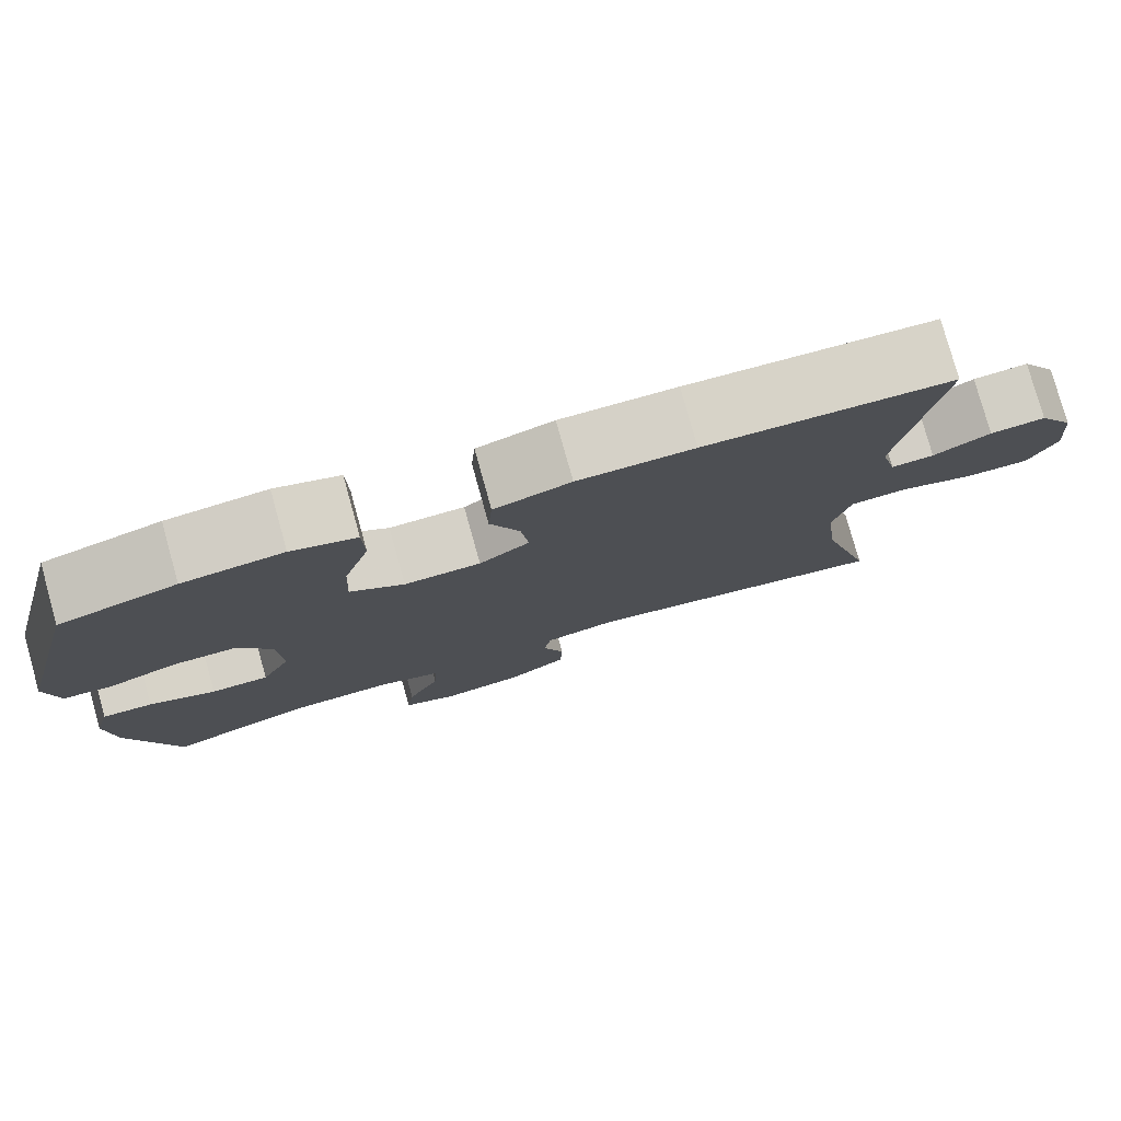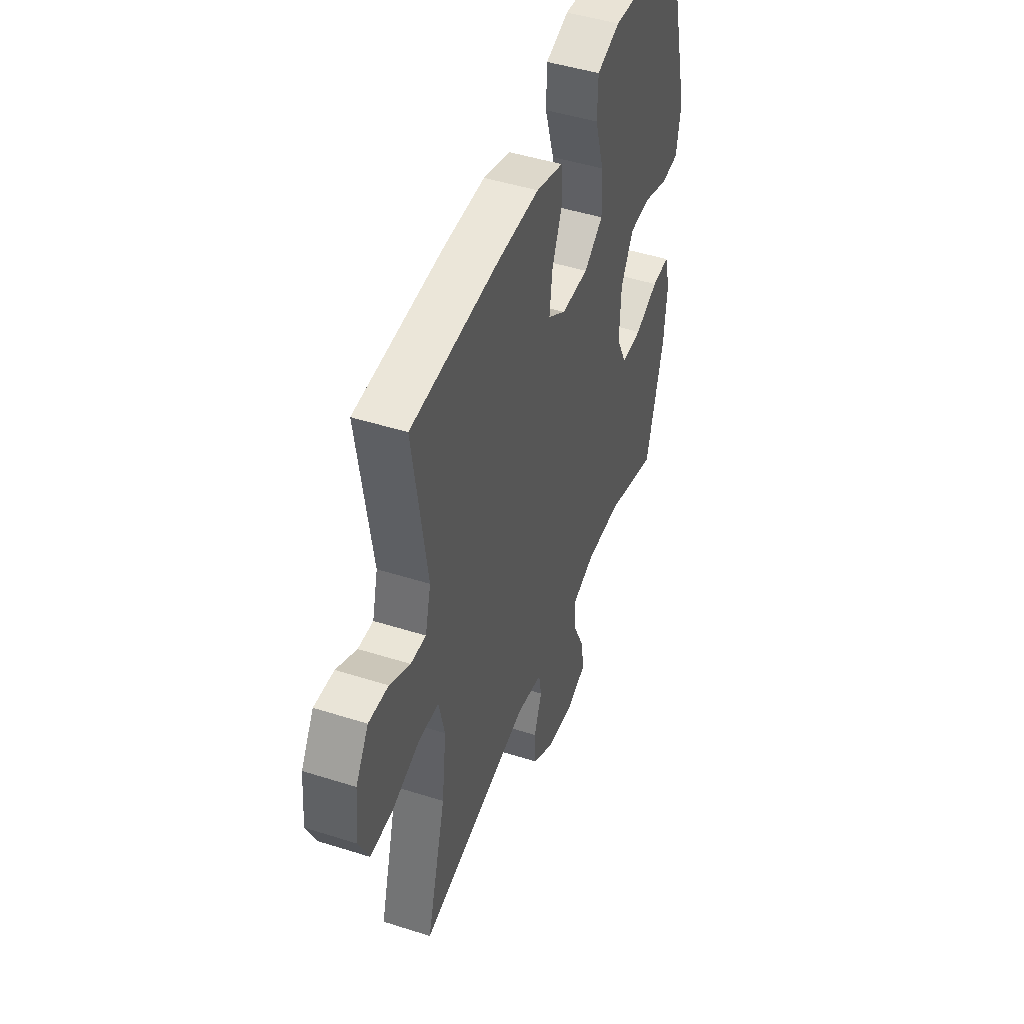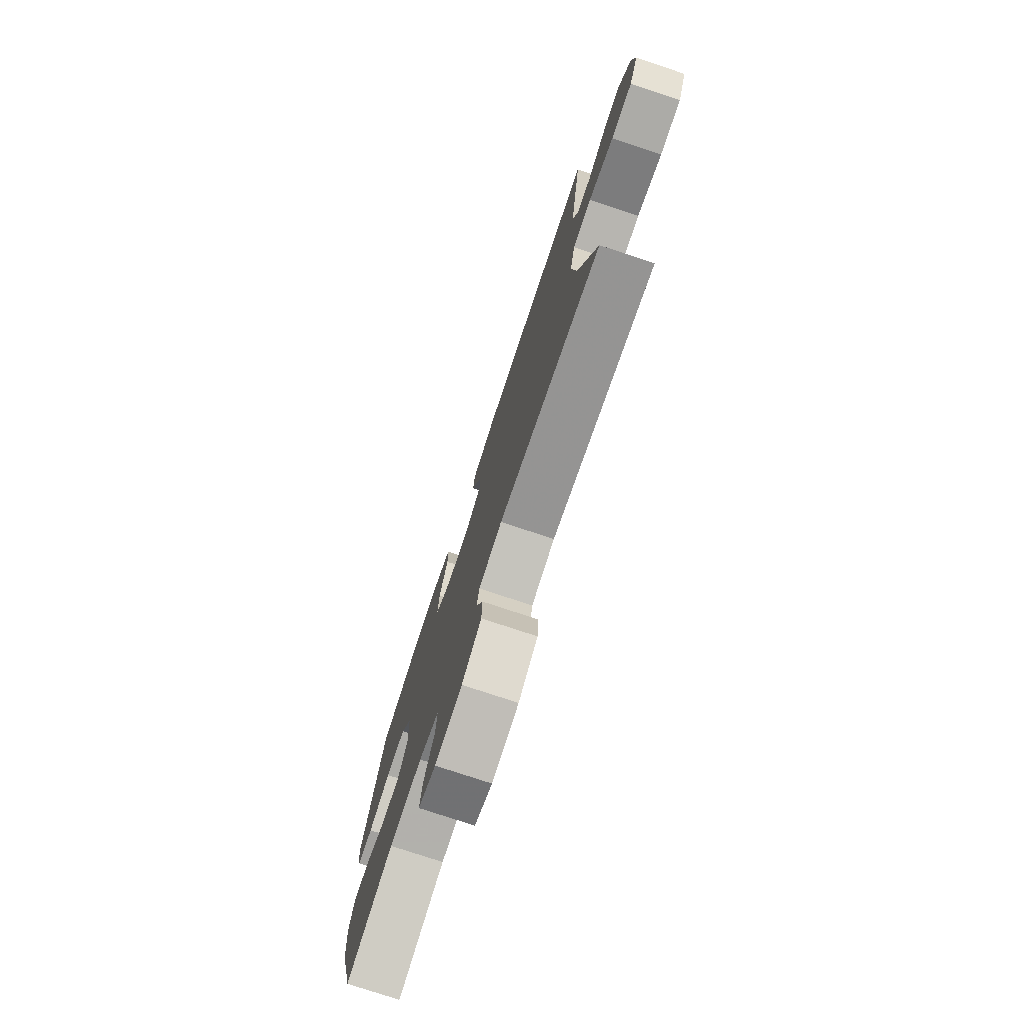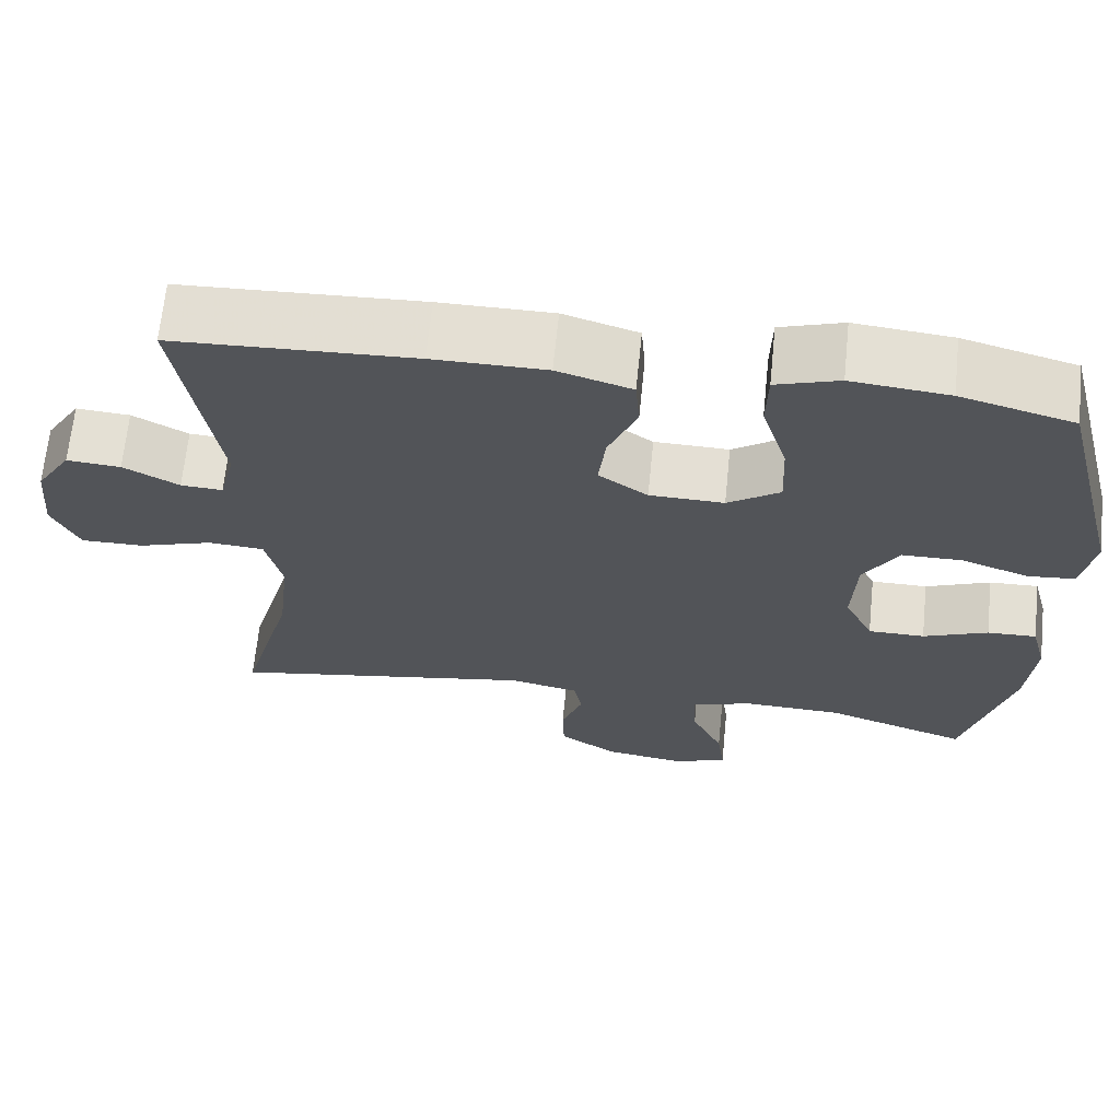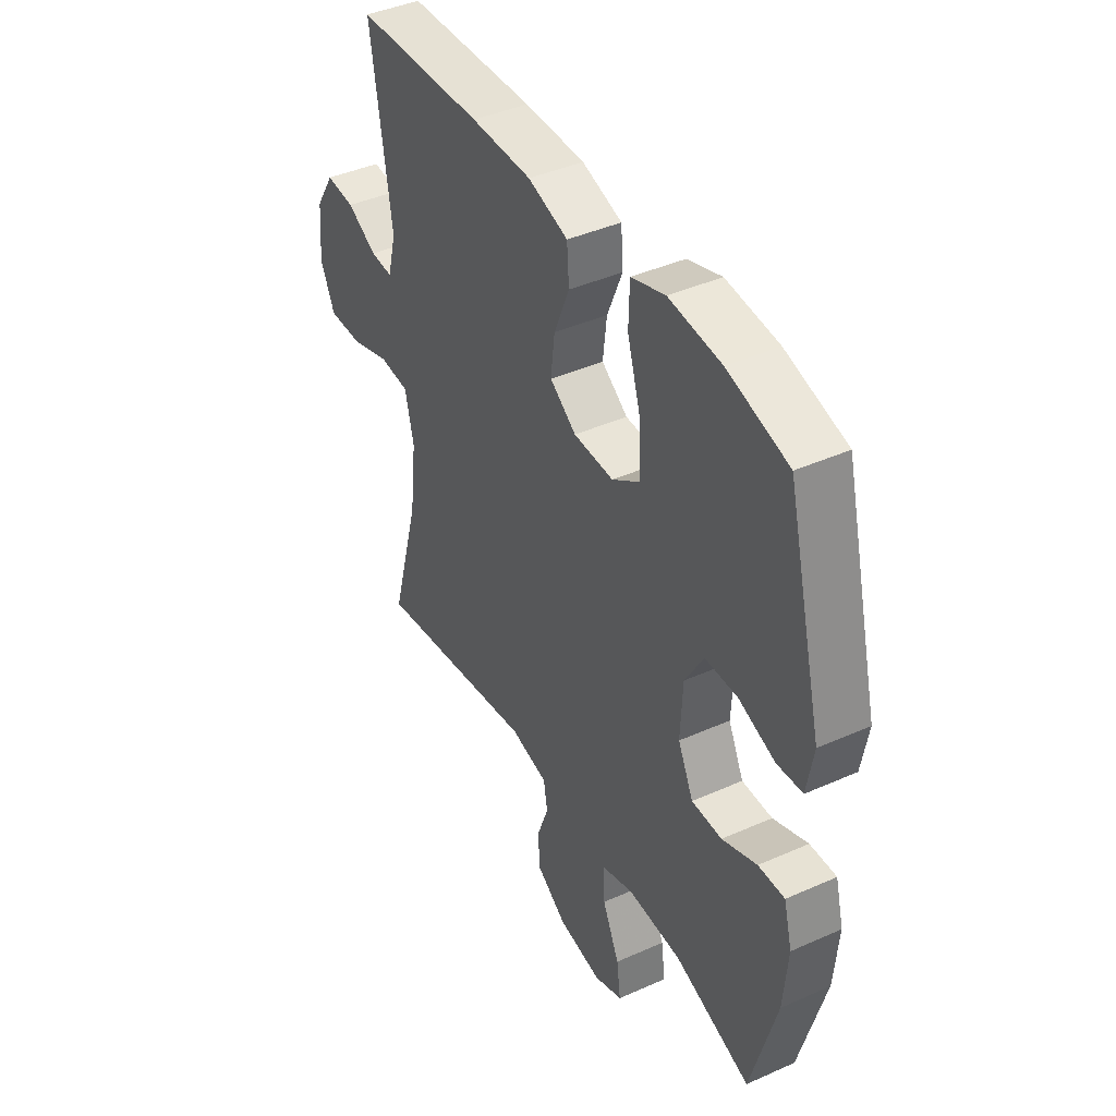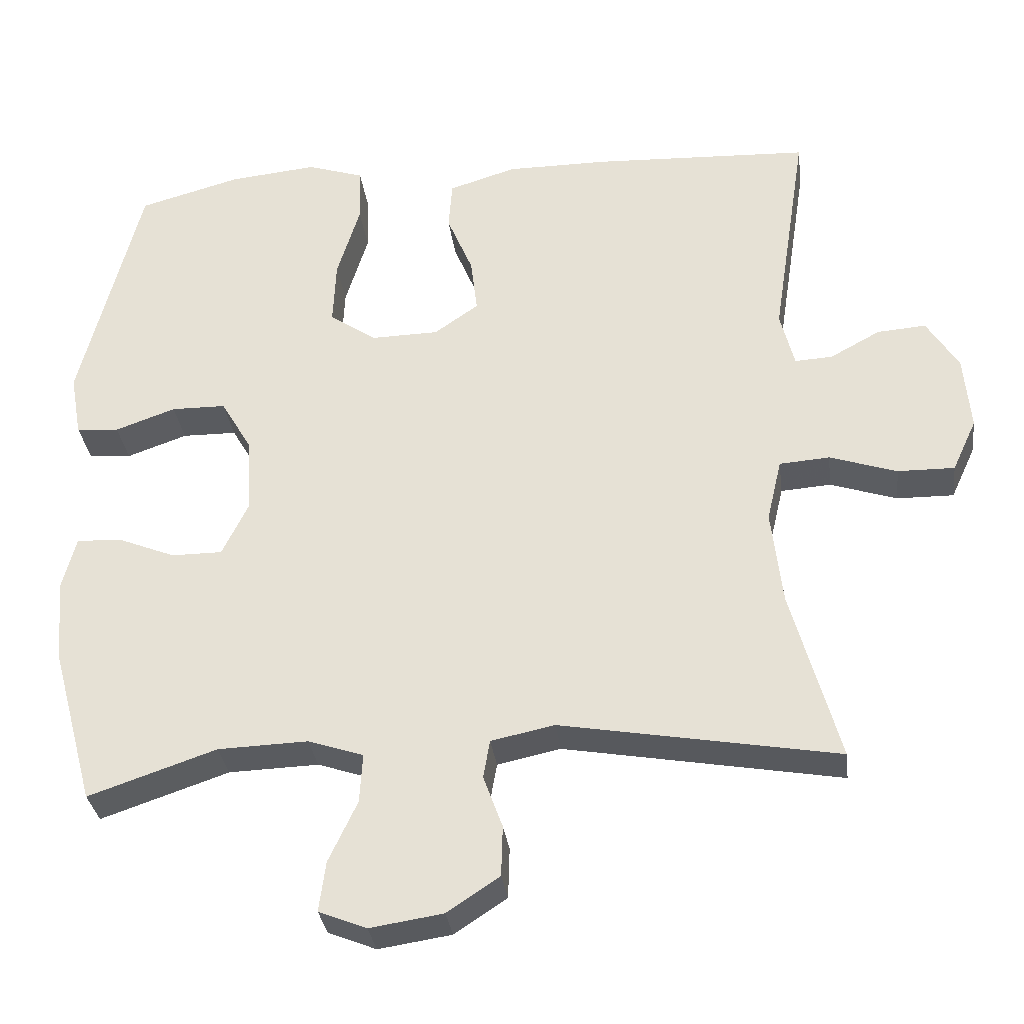
<metadata>
{"format":"obj","ext":"obj","renderer":"f3d","projection":"perspective","resolution":1024,"background":"white","views":[{"elev":78.7,"azim":164.4,"up":"+Z"},{"elev":46.7,"azim":-70.1,"up":"+Z"},{"elev":-77.0,"azim":-108.4,"up":"+Z"},{"elev":66.5,"azim":5.8,"up":"+Z"},{"elev":41.9,"azim":61.8,"up":"+Z"},{"elev":-32.1,"azim":-172.8,"up":"+Z"}]}
</metadata>
<code>
v -0.5 0.07 -0.5
v -0.435 0.07 -0.266
v -0.42 0.07 -0.136
v -0.44 0.07 -0.051
v -0.508 0.07 -0.046
v -0.599 0.07 -0.076
v -0.676 0.07 -0.077
v -0.709 0.07 -0.006
v -0.7 0.07 0.096
v -0.657 0.07 0.165
v -0.591 0.07 0.16
v -0.523 0.07 0.123
v -0.472 0.07 0.12
v -0.453 0.07 0.196
v -0.5 0.07 0.5
v -0.206 0.07 0.513
v -0.068 0.07 0.513
v 0.023 0.07 0.485
v 0.028 0.07 0.419
v -0.007 0.07 0.335
v -0.016 0.07 0.26
v 0.044 0.07 0.218
v 0.135 0.07 0.216
v 0.199 0.07 0.26
v 0.195 0.07 0.348
v 0.164 0.07 0.449
v 0.166 0.07 0.525
v 0.243 0.07 0.55
v 0.362 0.07 0.538
v 0.5 0.07 0.5
v 0.582 0.07 0.176
v 0.567 0.07 0.091
v 0.509 0.07 0.086
v 0.427 0.07 0.115
v 0.353 0.07 0.114
v 0.311 0.07 0.042
v 0.306 0.07 -0.062
v 0.341 0.07 -0.134
v 0.41 0.07 -0.134
v 0.489 0.07 -0.102
v 0.549 0.07 -0.1
v 0.568 0.07 -0.172
v 0.558 0.07 -0.286
v 0.5 0.07 -0.5
v 0.326 0.07 -0.441
v 0.204 0.07 -0.437
v 0.129 0.07 -0.462
v 0.133 0.07 -0.529
v 0.172 0.07 -0.612
v 0.181 0.07 -0.68
v 0.116 0.07 -0.706
v 0.017 0.07 -0.691
v -0.054 0.07 -0.644
v -0.056 0.07 -0.575
v -0.03 0.07 -0.504
v -0.039 0.07 -0.452
v -0.125 0.07 -0.434
v -0.5 0 -0.5
v -0.435 0 -0.266
v -0.42 0 -0.136
v -0.44 0 -0.051
v -0.508 0 -0.046
v -0.599 0 -0.076
v -0.676 0 -0.077
v -0.709 0 -0.006
v -0.7 0 0.096
v -0.657 0 0.165
v -0.591 0 0.16
v -0.523 0 0.123
v -0.472 0 0.12
v -0.453 0 0.196
v -0.5 0 0.5
v -0.206 0 0.513
v -0.068 0 0.513
v 0.023 0 0.485
v 0.028 0 0.419
v -0.007 0 0.335
v -0.016 0 0.26
v 0.044 0 0.218
v 0.135 0 0.216
v 0.199 0 0.26
v 0.195 0 0.348
v 0.164 0 0.449
v 0.166 0 0.525
v 0.243 0 0.55
v 0.362 0 0.538
v 0.5 0 0.5
v 0.582 0 0.176
v 0.567 0 0.091
v 0.509 0 0.086
v 0.427 0 0.115
v 0.353 0 0.114
v 0.311 0 0.042
v 0.306 0 -0.062
v 0.341 0 -0.134
v 0.41 0 -0.134
v 0.489 0 -0.102
v 0.549 0 -0.1
v 0.568 0 -0.172
v 0.558 0 -0.286
v 0.5 0 -0.5
v 0.326 0 -0.441
v 0.204 0 -0.437
v 0.129 0 -0.462
v 0.133 0 -0.529
v 0.172 0 -0.612
v 0.181 0 -0.68
v 0.116 0 -0.706
v 0.017 0 -0.691
v -0.054 0 -0.644
v -0.056 0 -0.575
v -0.03 0 -0.504
v -0.039 0 -0.452
v -0.125 0 -0.434
f 52 53 54 55
f 52 55 56
f 51 52 56
f 48 49 50 51
f 47 48 51 56
f 46 47 56 57
f 42 43 44 45
f 42 45 46
f 39 40 41 42
f 38 39 42 46
f 37 38 46 57
f 31 32 33 34
f 31 34 35
f 30 31 35
f 29 30 35 36
f 25 26 27 28
f 24 25 28 29
f 17 18 19 20
f 17 20 21
f 14 15 16 17
f 13 14 17 21
f 9 10 11 12
f 9 12 13
f 8 9 13
f 5 6 7 8
f 4 5 8 13
f 3 4 13 21
f 37 57 1 2
f 36 37 2 3
f 24 29 36
f 23 24 36
f 22 23 36 3
f 3 21 22
f 112 111 110 109
f 113 112 109
f 113 109 108
f 108 107 106 105
f 113 108 105 104
f 114 113 104 103
f 102 101 100 99
f 103 102 99
f 99 98 97 96
f 103 99 96 95
f 114 103 95 94
f 91 90 89 88
f 92 91 88
f 92 88 87
f 93 92 87 86
f 85 84 83 82
f 86 85 82 81
f 77 76 75 74
f 78 77 74
f 74 73 72 71
f 78 74 71 70
f 69 68 67 66
f 70 69 66
f 70 66 65
f 65 64 63 62
f 70 65 62 61
f 78 70 61 60
f 59 58 114 94
f 60 59 94 93
f 93 86 81
f 93 81 80
f 60 93 80 79
f 79 78 60
f 1 58 59 2
f 2 59 60 3
f 3 60 61 4
f 4 61 62 5
f 5 62 63 6
f 6 63 64 7
f 7 64 65 8
f 8 65 66 9
f 9 66 67 10
f 10 67 68 11
f 11 68 69 12
f 12 69 70 13
f 13 70 71 14
f 14 71 72 15
f 15 72 73 16
f 16 73 74 17
f 17 74 75 18
f 18 75 76 19
f 19 76 77 20
f 20 77 78 21
f 21 78 79 22
f 22 79 80 23
f 23 80 81 24
f 24 81 82 25
f 25 82 83 26
f 26 83 84 27
f 27 84 85 28
f 28 85 86 29
f 29 86 87 30
f 30 87 88 31
f 31 88 89 32
f 32 89 90 33
f 33 90 91 34
f 34 91 92 35
f 35 92 93 36
f 36 93 94 37
f 37 94 95 38
f 38 95 96 39
f 39 96 97 40
f 40 97 98 41
f 41 98 99 42
f 42 99 100 43
f 43 100 101 44
f 44 101 102 45
f 45 102 103 46
f 46 103 104 47
f 47 104 105 48
f 48 105 106 49
f 49 106 107 50
f 50 107 108 51
f 51 108 109 52
f 52 109 110 53
f 53 110 111 54
f 54 111 112 55
f 55 112 113 56
f 56 113 114 57
f 57 114 58 1

</code>
